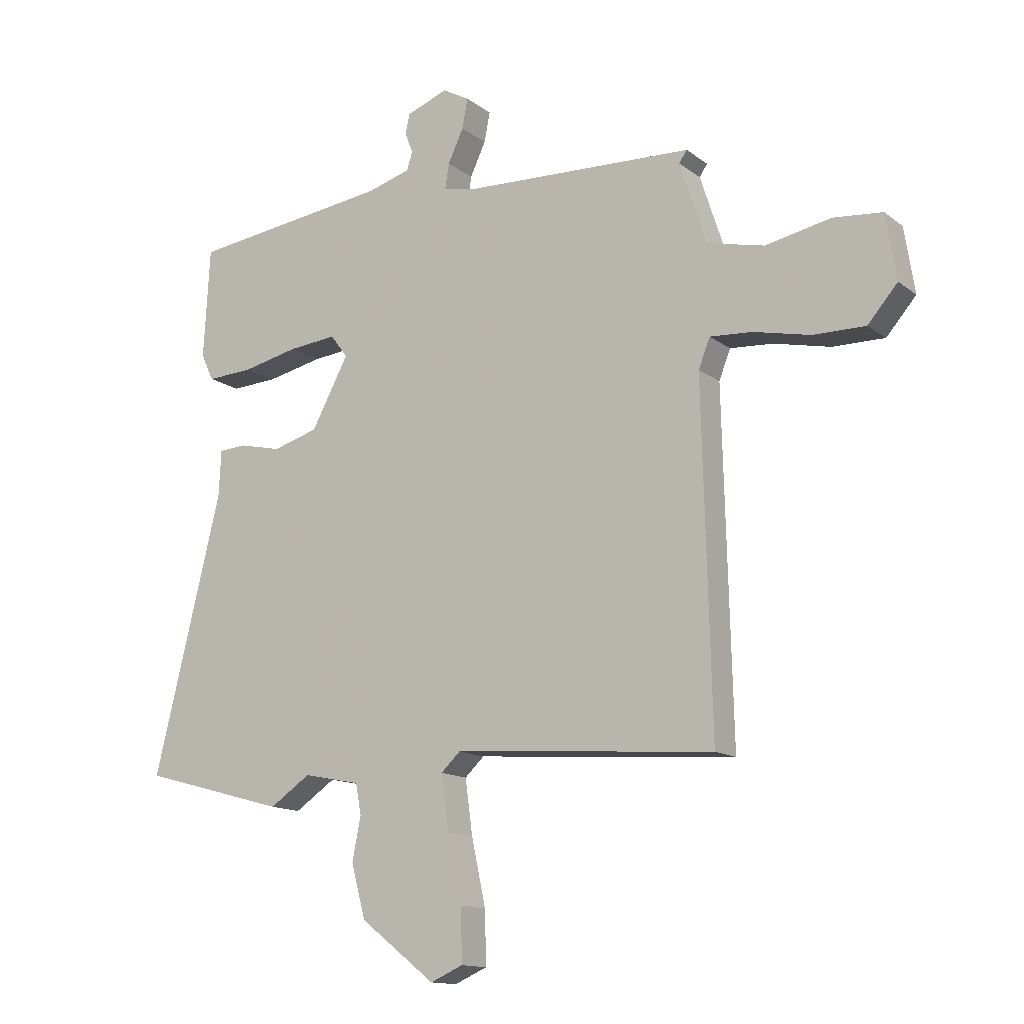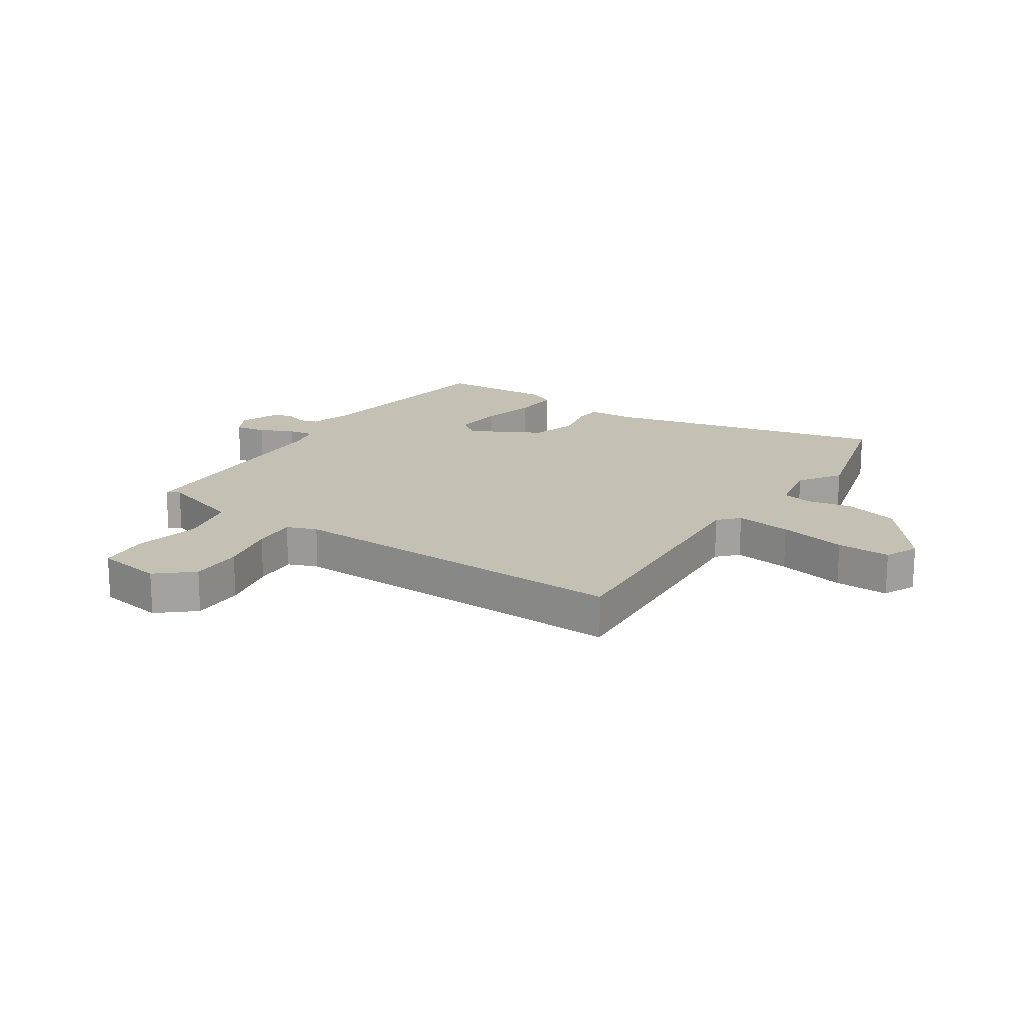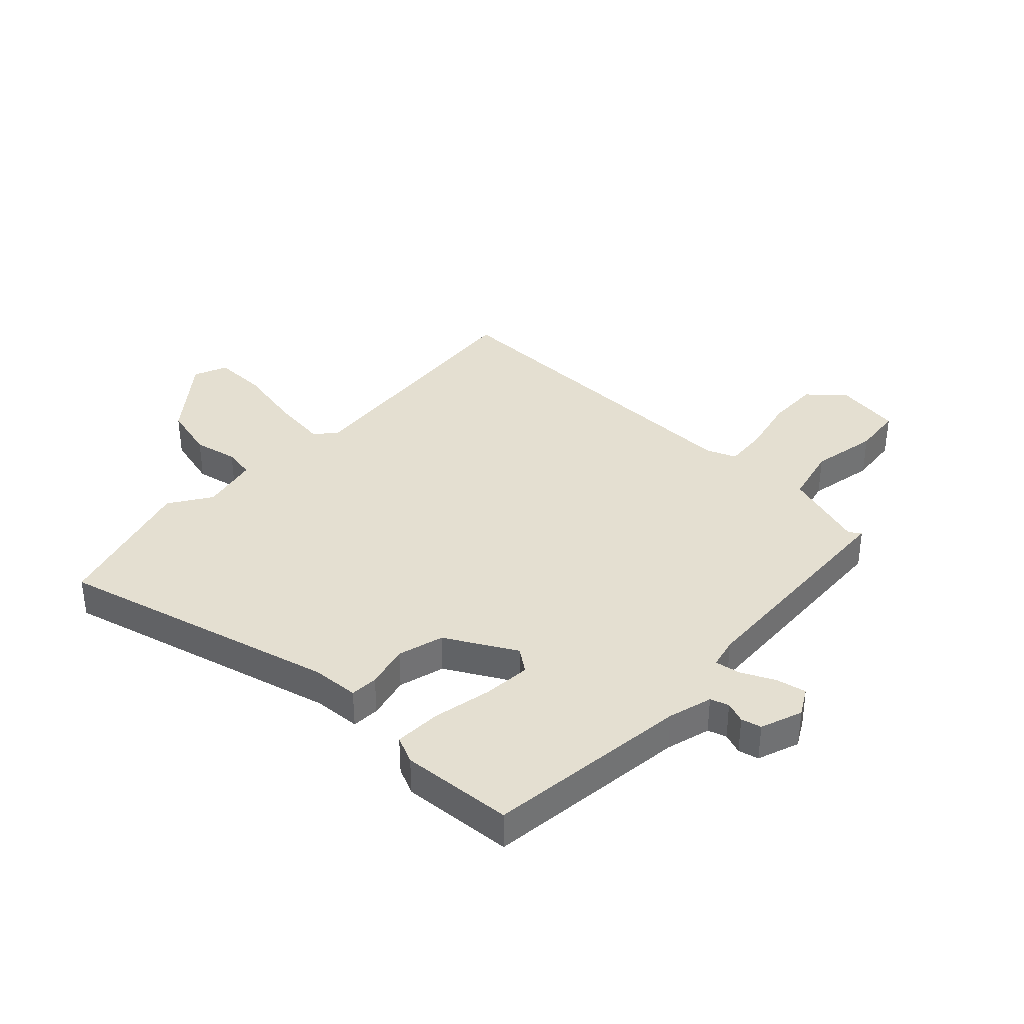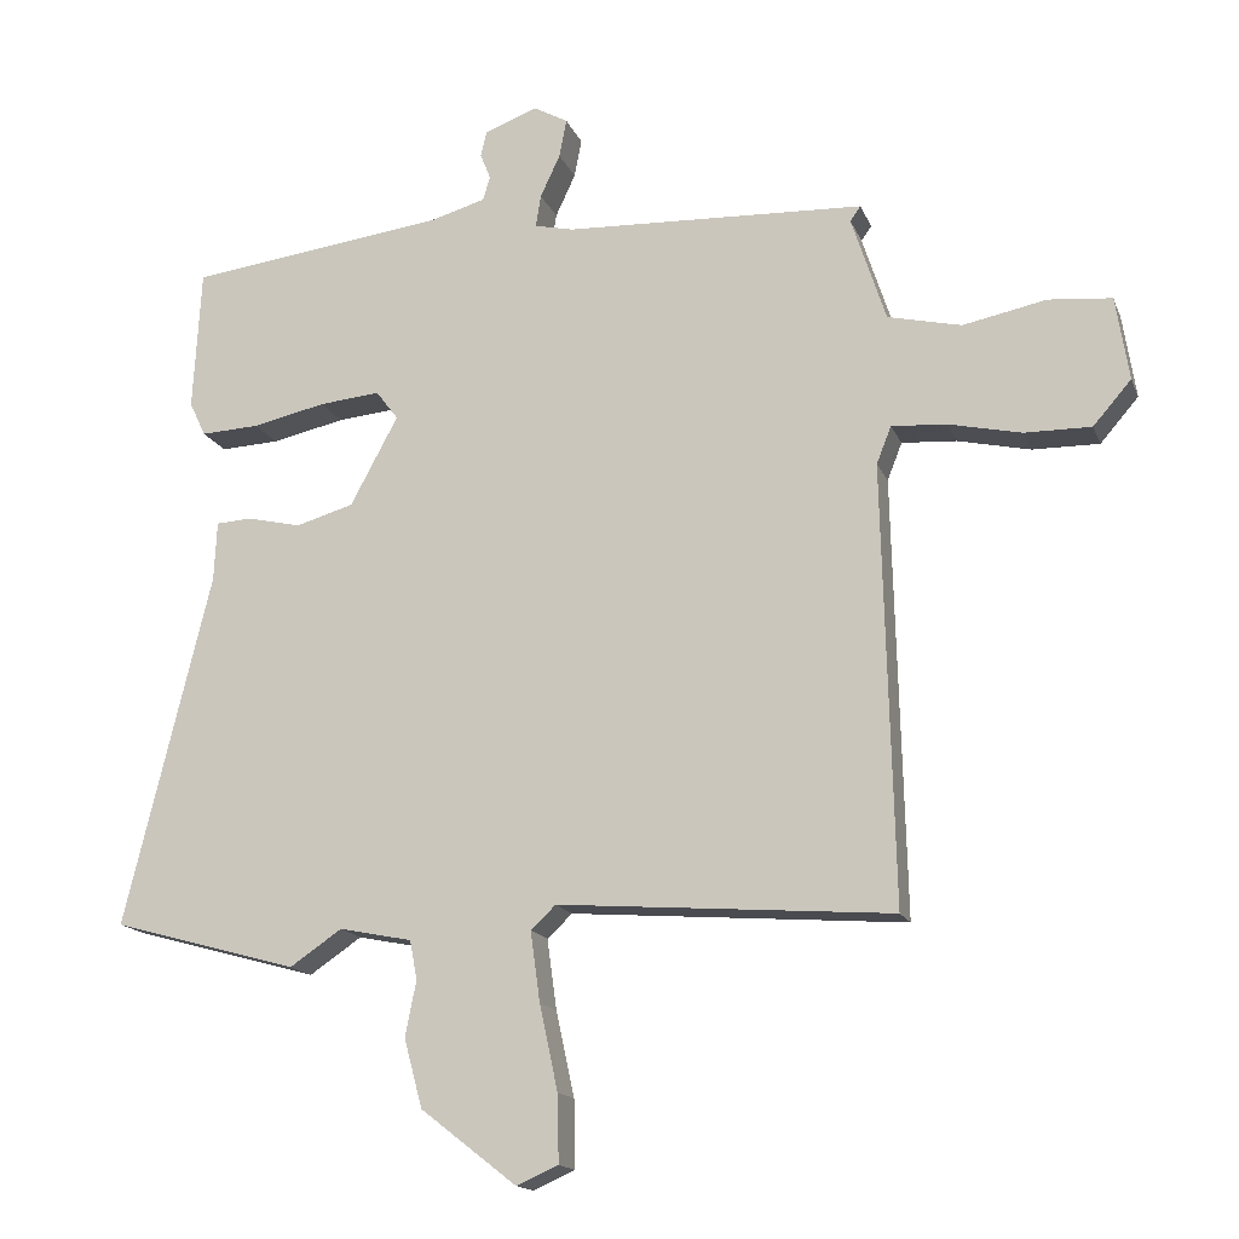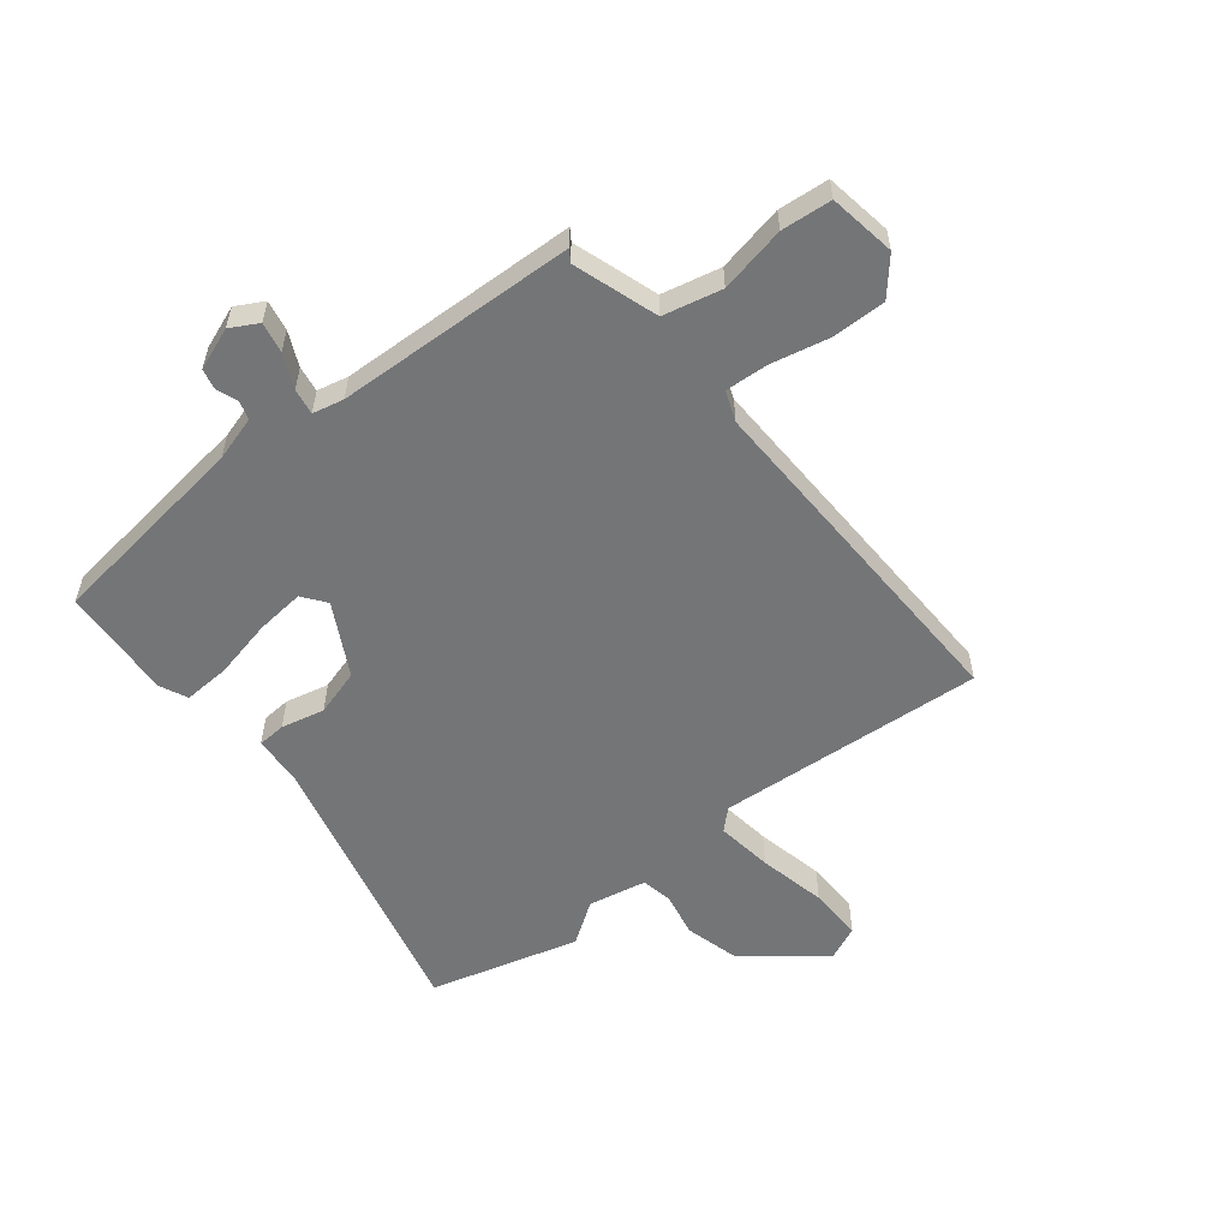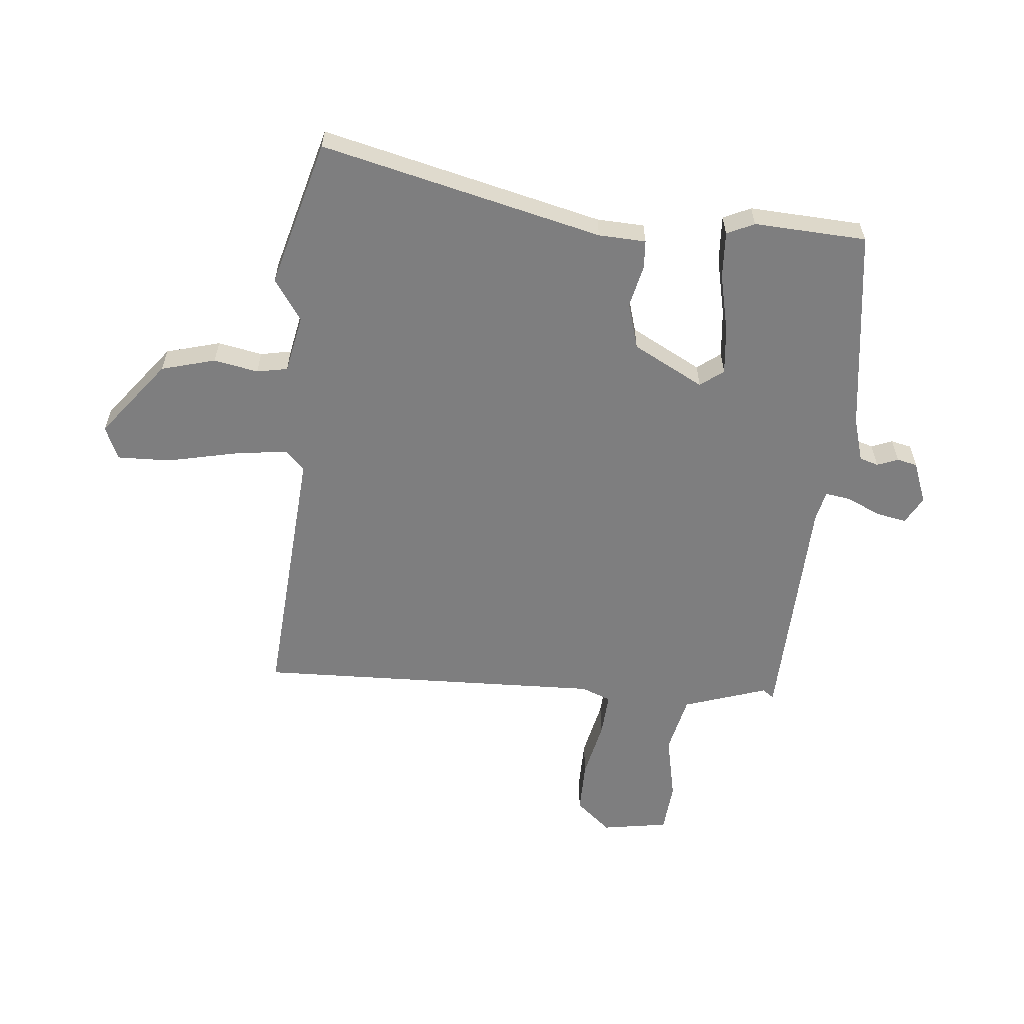
<metadata>
{"format":"obj","ext":"obj","renderer":"f3d","projection":"perspective","resolution":1024,"background":"white","views":[{"elev":-13.7,"azim":32.0,"up":"+Z"},{"elev":18.0,"azim":123.8,"up":"+Y"},{"elev":36.8,"azim":-47.2,"up":"+Y"},{"elev":-15.7,"azim":16.9,"up":"+Z"},{"elev":-56.5,"azim":38.6,"up":"+Y"},{"elev":-59.5,"azim":-95.2,"up":"+Y"}]}
</metadata>
<code>
v 0.483 0.07 0.446
v 0.469 0.07 0.426
v 0.516 0.07 0.282
v 0.616 0.07 0.259
v 0.73 0.07 0.282
v 0.816 0.07 0.274
v 0.834 0.07 0.16
v 0.782 0.07 0.1
v 0.691 0.07 0.101
v 0.592 0.07 0.123
v 0.517 0.07 0.128
v 0.497 0.07 0.077
v 0.512 0.07 -0.521
v 0.056 0.07 -0.486
v 0.022 0.07 -0.518
v 0.035 0.07 -0.614
v 0.06 0.07 -0.73
v 0.062 0.07 -0.822
v 0.005 0.07 -0.847
v -0.126 0.07 -0.745
v -0.151 0.07 -0.652
v -0.136 0.07 -0.576
v -0.146 0.07 -0.523
v -0.245 0.07 -0.503
v -0.316 0.07 -0.551
v -0.569 0.07 -0.481
v -0.451 0.07 0.001
v -0.447 0.07 0.082
v -0.399 0.07 0.085
v -0.325 0.07 0.068
v -0.246 0.07 0.091
v -0.181 0.07 0.212
v -0.211 0.07 0.252
v -0.294 0.07 0.244
v -0.394 0.07 0.222
v -0.474 0.07 0.218
v -0.496 0.07 0.265
v -0.485 0.07 0.458
v -0.134 0.07 0.503
v -0.058 0.07 0.525
v -0.048 0.07 0.557
v -0.062 0.07 0.593
v -0.054 0.07 0.628
v 0.018 0.07 0.655
v 0.065 0.07 0.629
v 0.055 0.07 0.577
v 0.028 0.07 0.519
v 0.021 0.07 0.475
v 0.074 0.07 0.463
v 0.483 0 0.446
v 0.469 0 0.426
v 0.516 0 0.282
v 0.616 0 0.259
v 0.73 0 0.282
v 0.816 0 0.274
v 0.834 0 0.16
v 0.782 0 0.1
v 0.691 0 0.101
v 0.592 0 0.123
v 0.517 0 0.128
v 0.497 0 0.077
v 0.512 0 -0.521
v 0.056 0 -0.486
v 0.022 0 -0.518
v 0.035 0 -0.614
v 0.06 0 -0.73
v 0.062 0 -0.822
v 0.005 0 -0.847
v -0.126 0 -0.745
v -0.151 0 -0.652
v -0.136 0 -0.576
v -0.146 0 -0.523
v -0.245 0 -0.503
v -0.316 0 -0.551
v -0.569 0 -0.481
v -0.451 0 0.001
v -0.447 0 0.082
v -0.399 0 0.085
v -0.325 0 0.068
v -0.246 0 0.091
v -0.181 0 0.212
v -0.211 0 0.252
v -0.294 0 0.244
v -0.394 0 0.222
v -0.474 0 0.218
v -0.496 0 0.265
v -0.485 0 0.458
v -0.134 0 0.503
v -0.058 0 0.525
v -0.048 0 0.557
v -0.062 0 0.593
v -0.054 0 0.628
v 0.018 0 0.655
v 0.065 0 0.629
v 0.055 0 0.577
v 0.028 0 0.519
v 0.021 0 0.475
v 0.074 0 0.463
f 45 46 47
f 44 45 47
f 43 44 47
f 42 43 47
f 41 42 47
f 40 41 47 48
f 39 40 48
f 39 48 49
f 38 39 49
f 37 38 49
f 36 37 49
f 35 36 49
f 34 35 49
f 27 28 29 30
f 27 30 31
f 26 27 31
f 25 26 31
f 24 25 31
f 23 24 31 32
f 20 21 22
f 19 20 22
f 18 19 22
f 17 18 22
f 16 17 22
f 22 23 32
f 16 22 32
f 15 16 32
f 12 13 14
f 14 15 32
f 12 14 32
f 11 12 32
f 8 9 10
f 7 8 10
f 6 7 10
f 5 6 10
f 4 5 10
f 11 32 33
f 10 11 33
f 4 10 33
f 3 4 33
f 49 1 2
f 34 49 2
f 33 34 2
f 2 3 33
f 96 95 94
f 96 94 93
f 96 93 92
f 96 92 91
f 96 91 90
f 97 96 90 89
f 97 89 88
f 98 97 88
f 98 88 87
f 98 87 86
f 98 86 85
f 98 85 84
f 98 84 83
f 79 78 77 76
f 80 79 76
f 80 76 75
f 80 75 74
f 80 74 73
f 81 80 73 72
f 71 70 69
f 71 69 68
f 71 68 67
f 71 67 66
f 71 66 65
f 81 72 71
f 81 71 65
f 81 65 64
f 63 62 61
f 81 64 63
f 81 63 61
f 81 61 60
f 59 58 57
f 59 57 56
f 59 56 55
f 59 55 54
f 59 54 53
f 82 81 60
f 82 60 59
f 82 59 53
f 82 53 52
f 51 50 98
f 51 98 83
f 51 83 82
f 82 52 51
f 1 50 51 2
f 2 51 52 3
f 3 52 53 4
f 4 53 54 5
f 5 54 55 6
f 6 55 56 7
f 7 56 57 8
f 8 57 58 9
f 9 58 59 10
f 10 59 60 11
f 11 60 61 12
f 12 61 62 13
f 13 62 63 14
f 14 63 64 15
f 15 64 65 16
f 16 65 66 17
f 17 66 67 18
f 18 67 68 19
f 19 68 69 20
f 20 69 70 21
f 21 70 71 22
f 22 71 72 23
f 23 72 73 24
f 24 73 74 25
f 25 74 75 26
f 26 75 76 27
f 27 76 77 28
f 28 77 78 29
f 29 78 79 30
f 30 79 80 31
f 31 80 81 32
f 32 81 82 33
f 33 82 83 34
f 34 83 84 35
f 35 84 85 36
f 36 85 86 37
f 37 86 87 38
f 38 87 88 39
f 39 88 89 40
f 40 89 90 41
f 41 90 91 42
f 42 91 92 43
f 43 92 93 44
f 44 93 94 45
f 45 94 95 46
f 46 95 96 47
f 47 96 97 48
f 48 97 98 49
f 49 98 50 1

</code>
